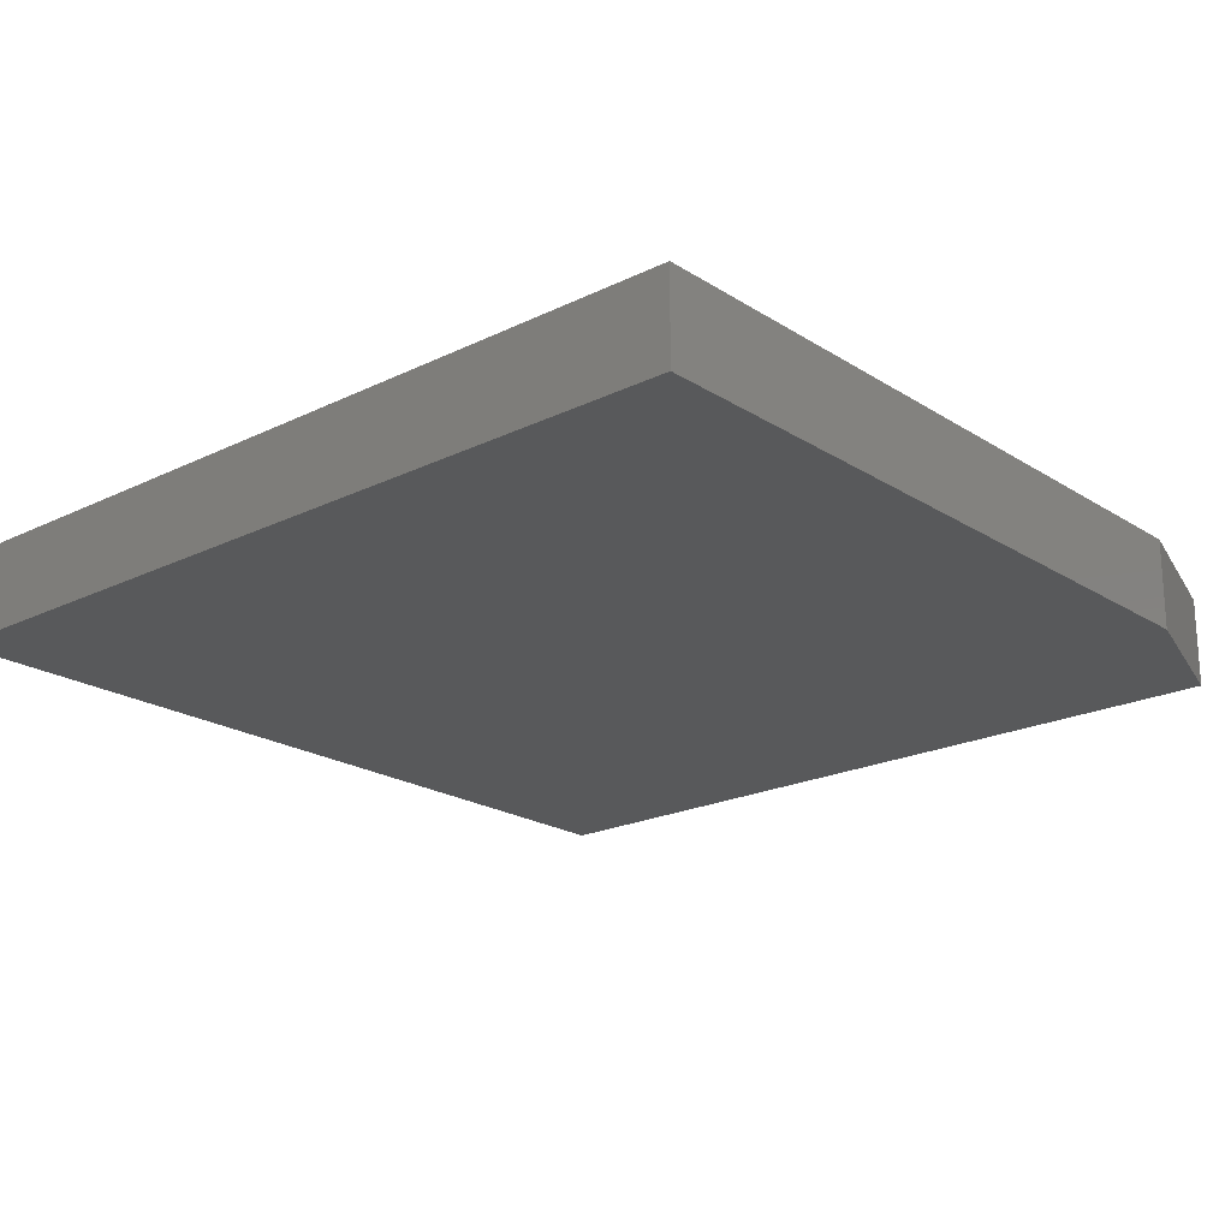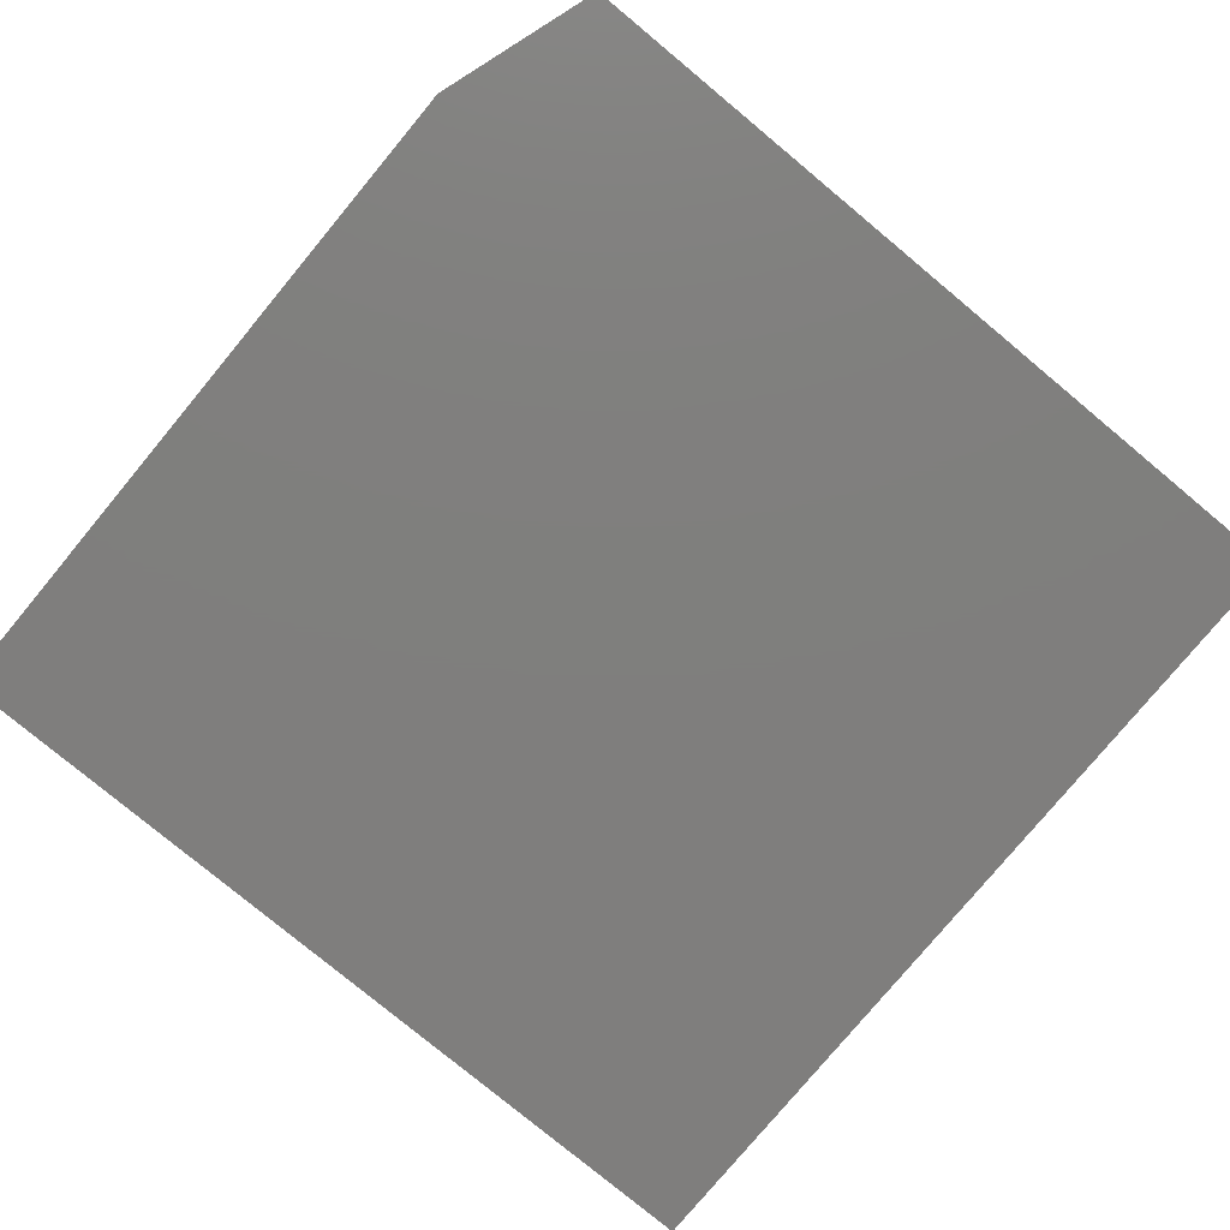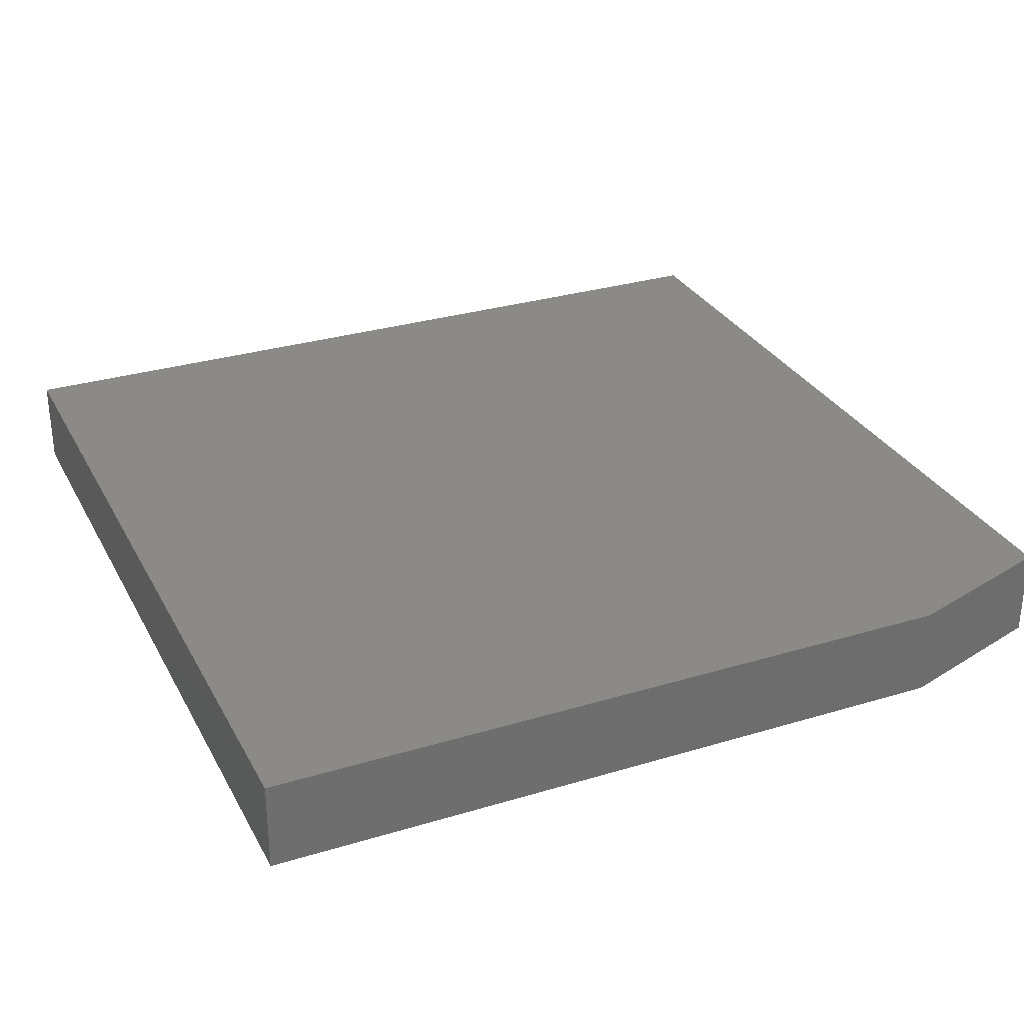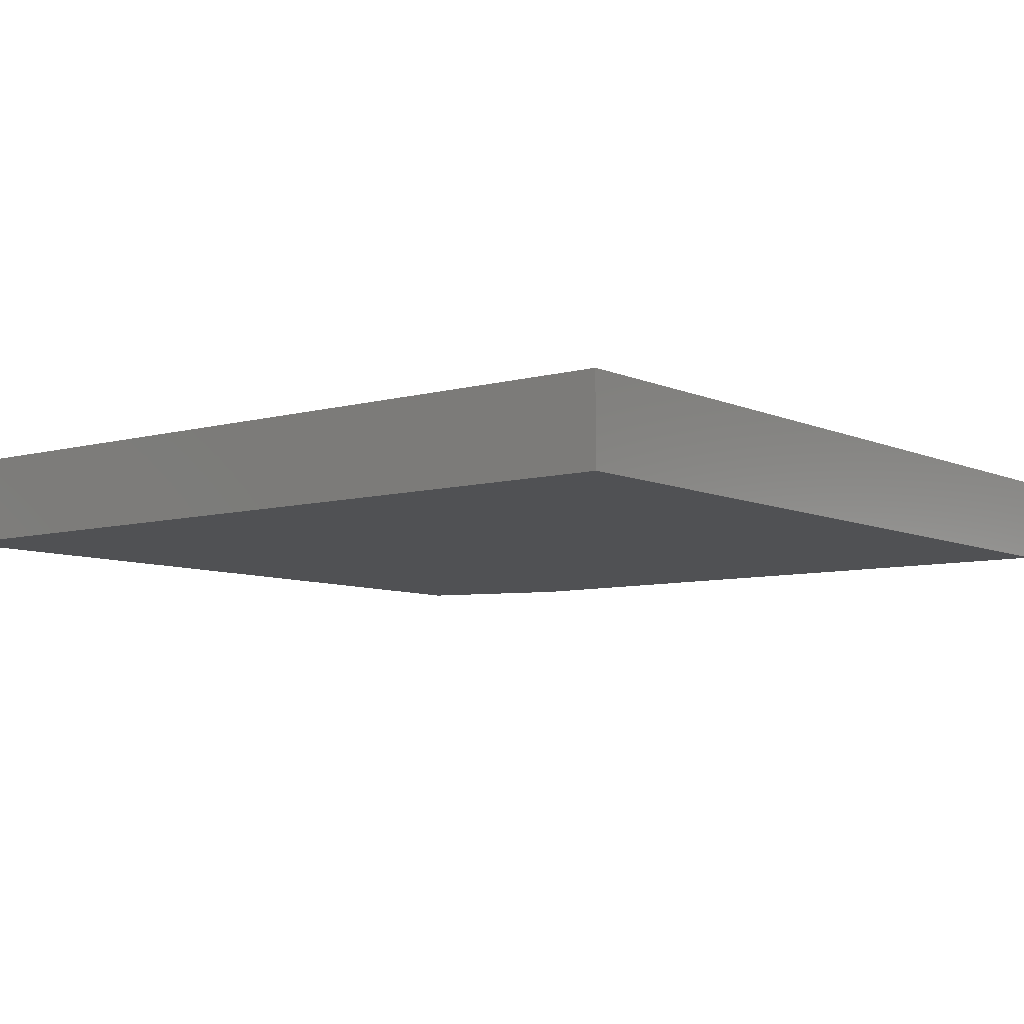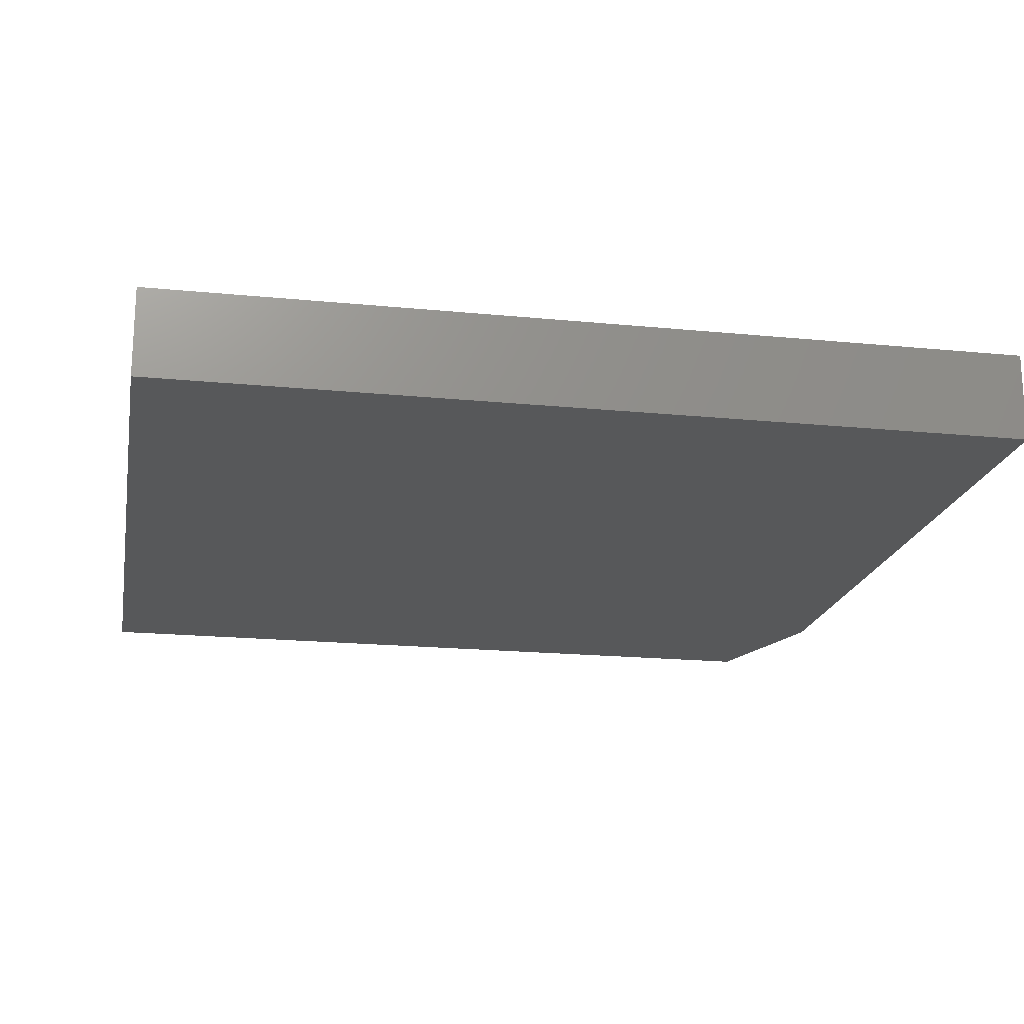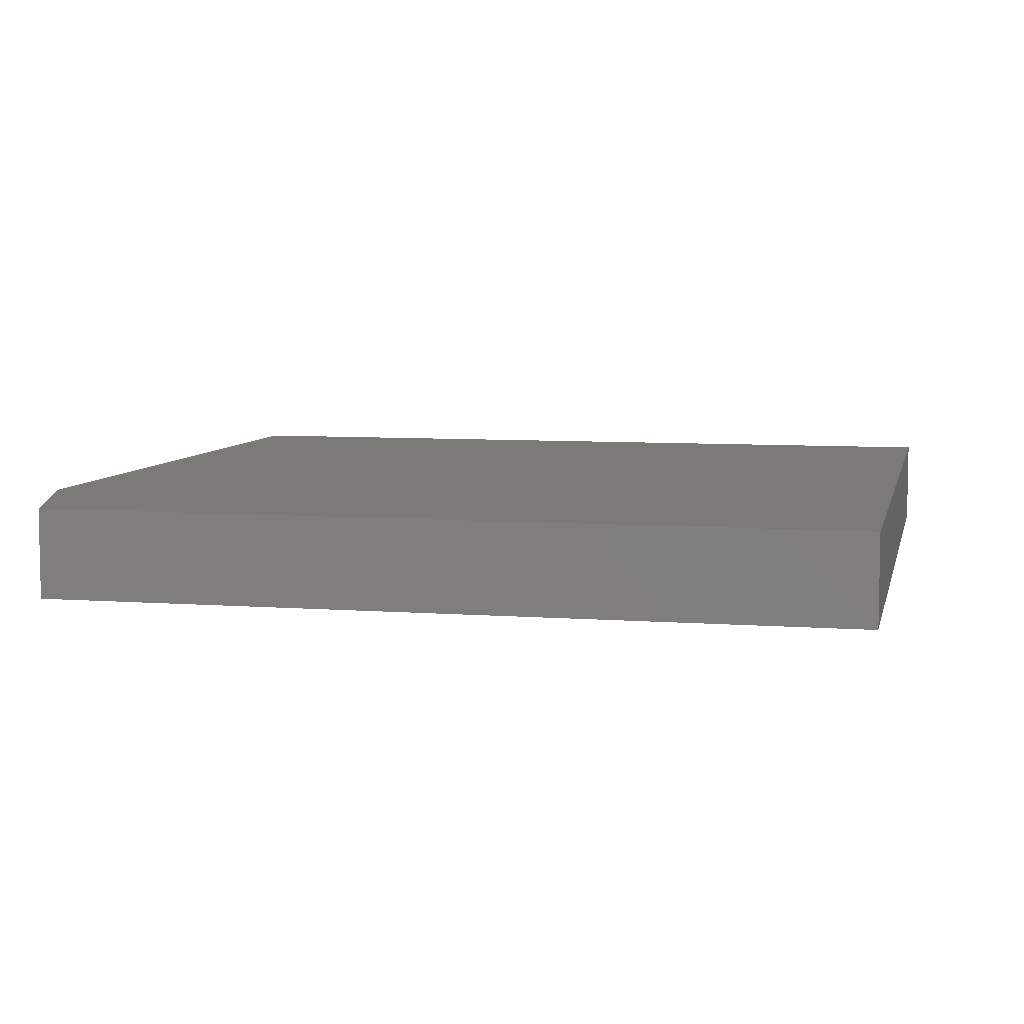
<metadata>
{"format":"stl","ext":"stl","renderer":"f3d","projection":"perspective","resolution":1024,"background":"white","views":[{"elev":-20.8,"azim":131.3,"up":"+Z"},{"elev":-78.7,"azim":-129.7,"up":"+Z"},{"elev":30.1,"azim":156.2,"up":"+Z"},{"elev":-7.5,"azim":38.3,"up":"+Z"},{"elev":-19.1,"azim":79.4,"up":"+Z"},{"elev":6.9,"azim":-77.6,"up":"+Z"}]}
</metadata>
<code>
# stl→obj: 10 verts, 16 faces
v -0.007812 -0.3125 0.07812
v 0.75 -0.3125 0.07812
v -0.007812 0.3984 0.07812
v 0.75 0.4453 0.07812
v 0.1328 0.4453 0.07812
v 0.1328 0.4453 0
v 0.75 0.4453 0
v -0.007812 0.3984 0
v 0.75 -0.3125 0
v -0.007812 -0.3125 0
f 1 2 3
f 3 2 4
f 3 4 5
f 6 7 8
f 8 7 9
f 8 9 10
f 3 8 1
f 1 8 10
f 4 7 5
f 5 7 6
f 3 5 8
f 8 5 6
f 2 9 4
f 4 9 7
f 1 10 2
f 2 10 9

</code>
